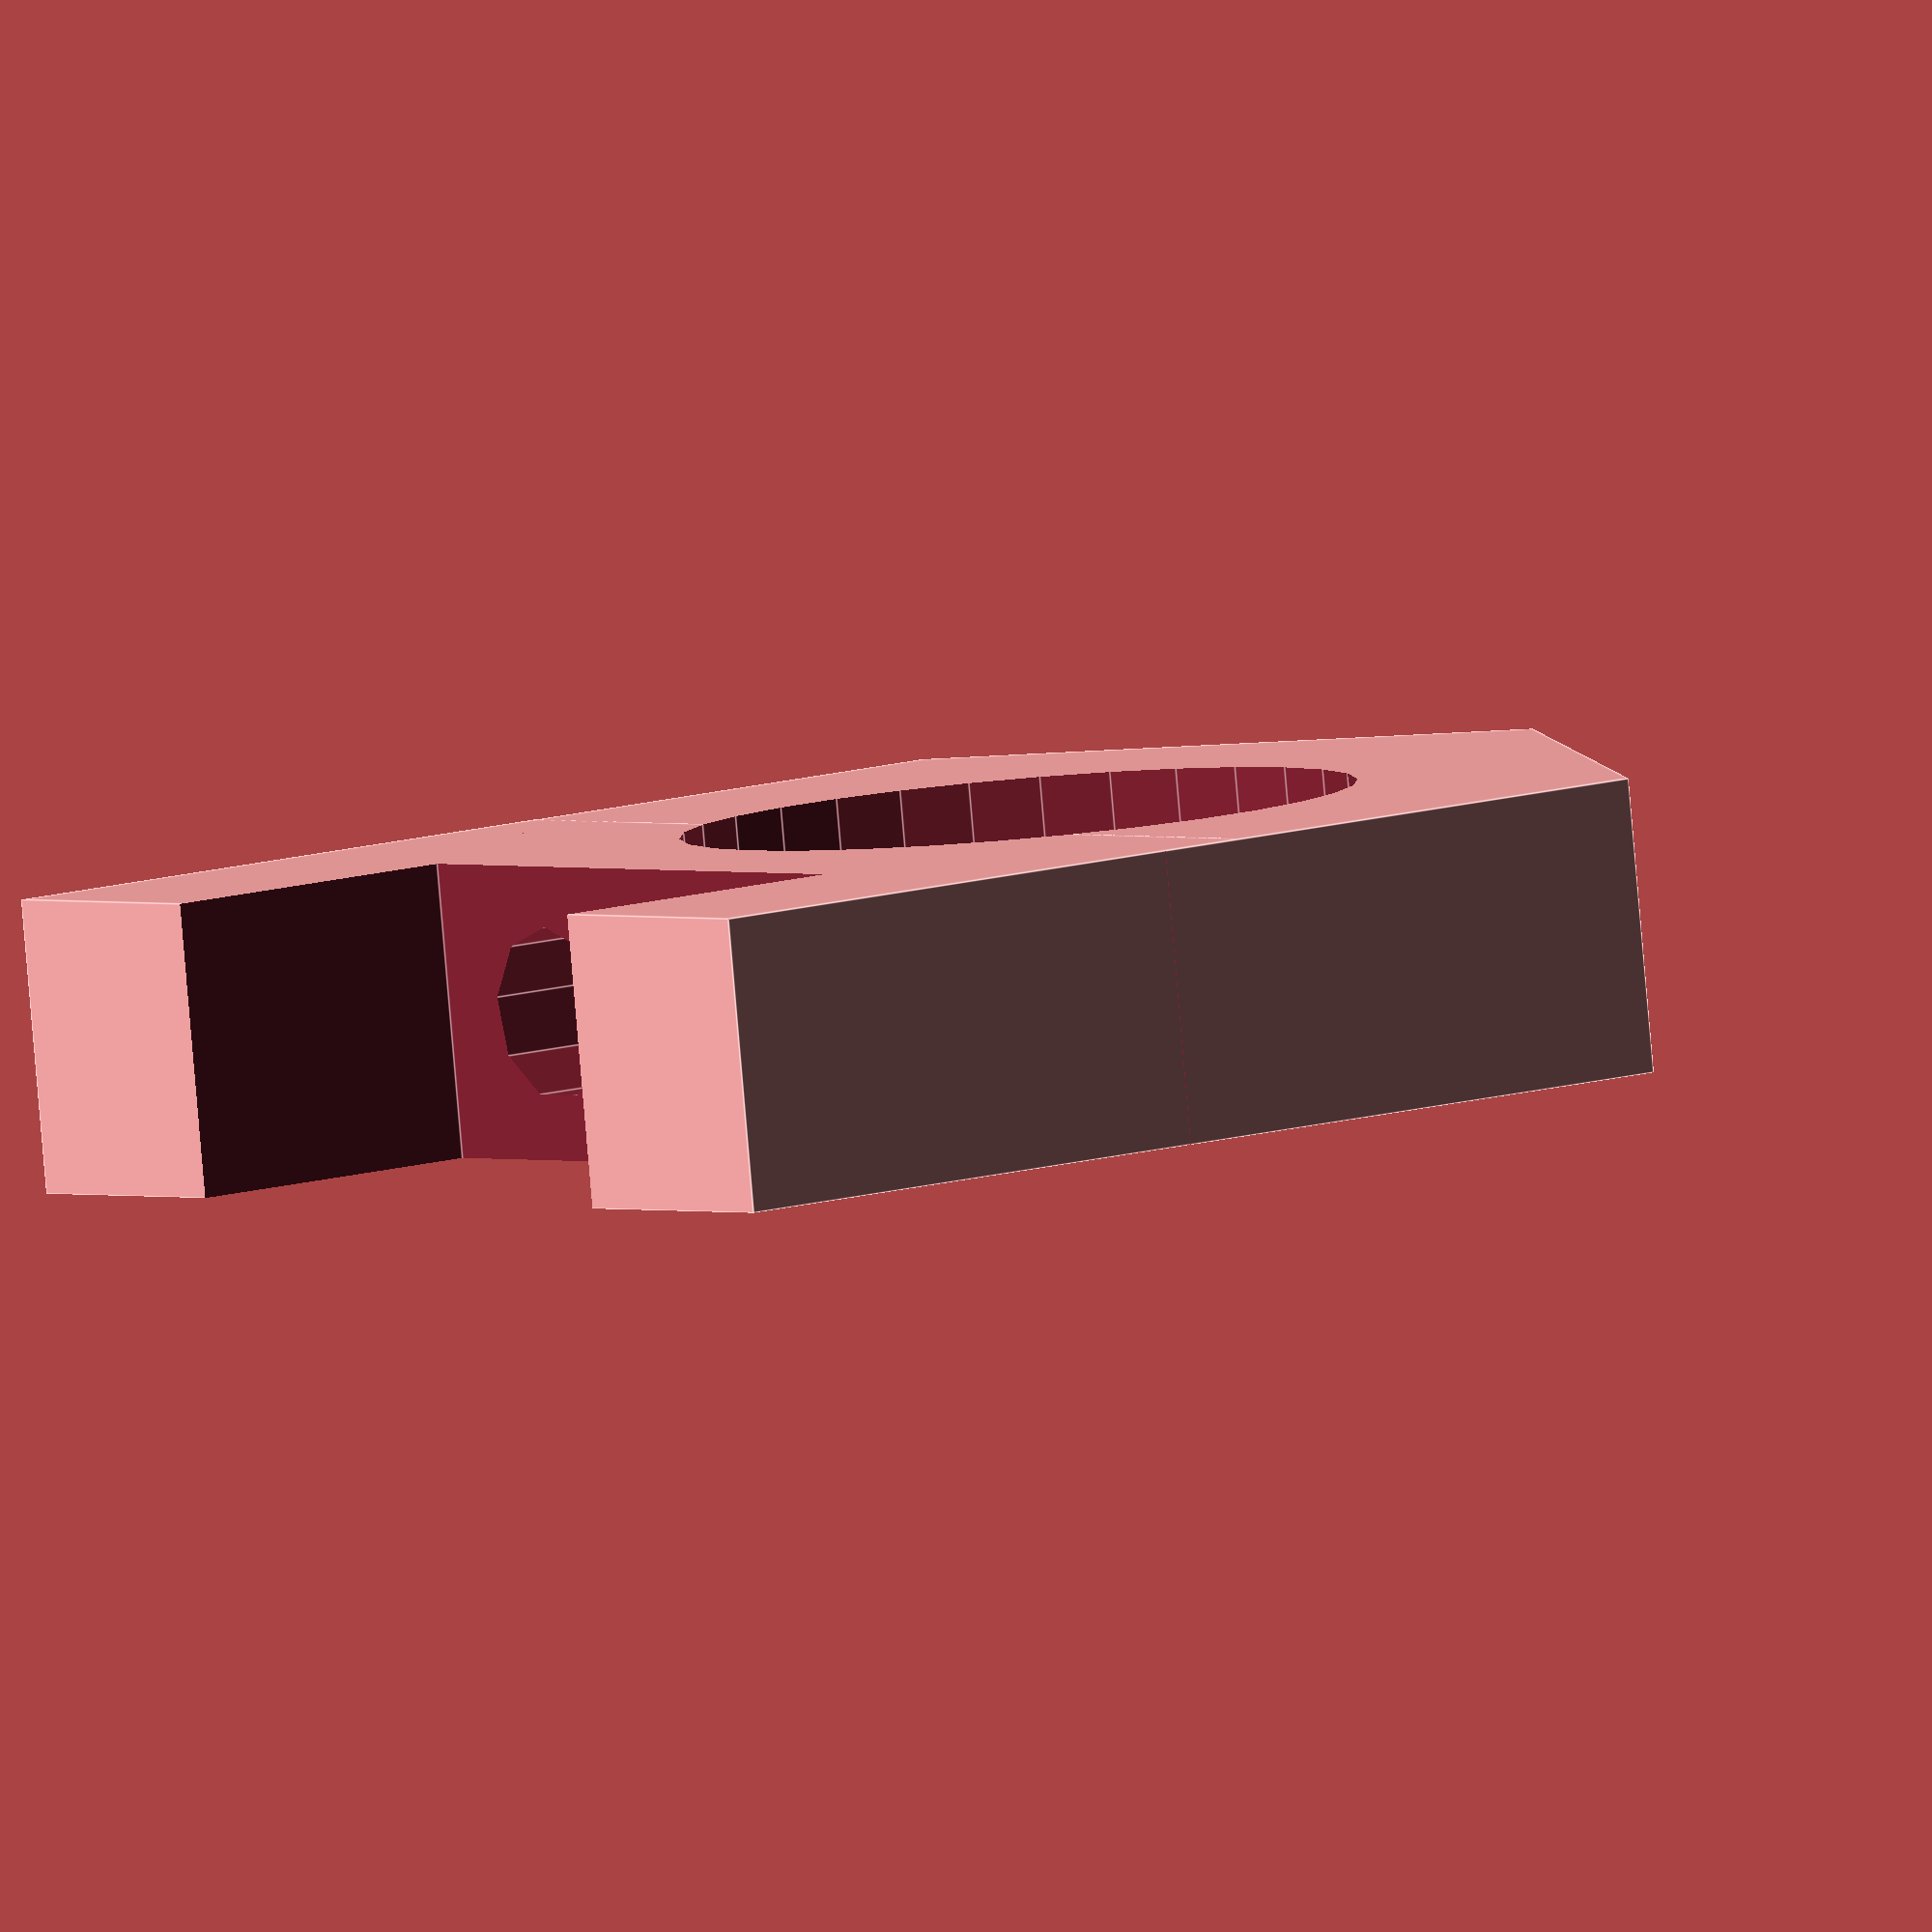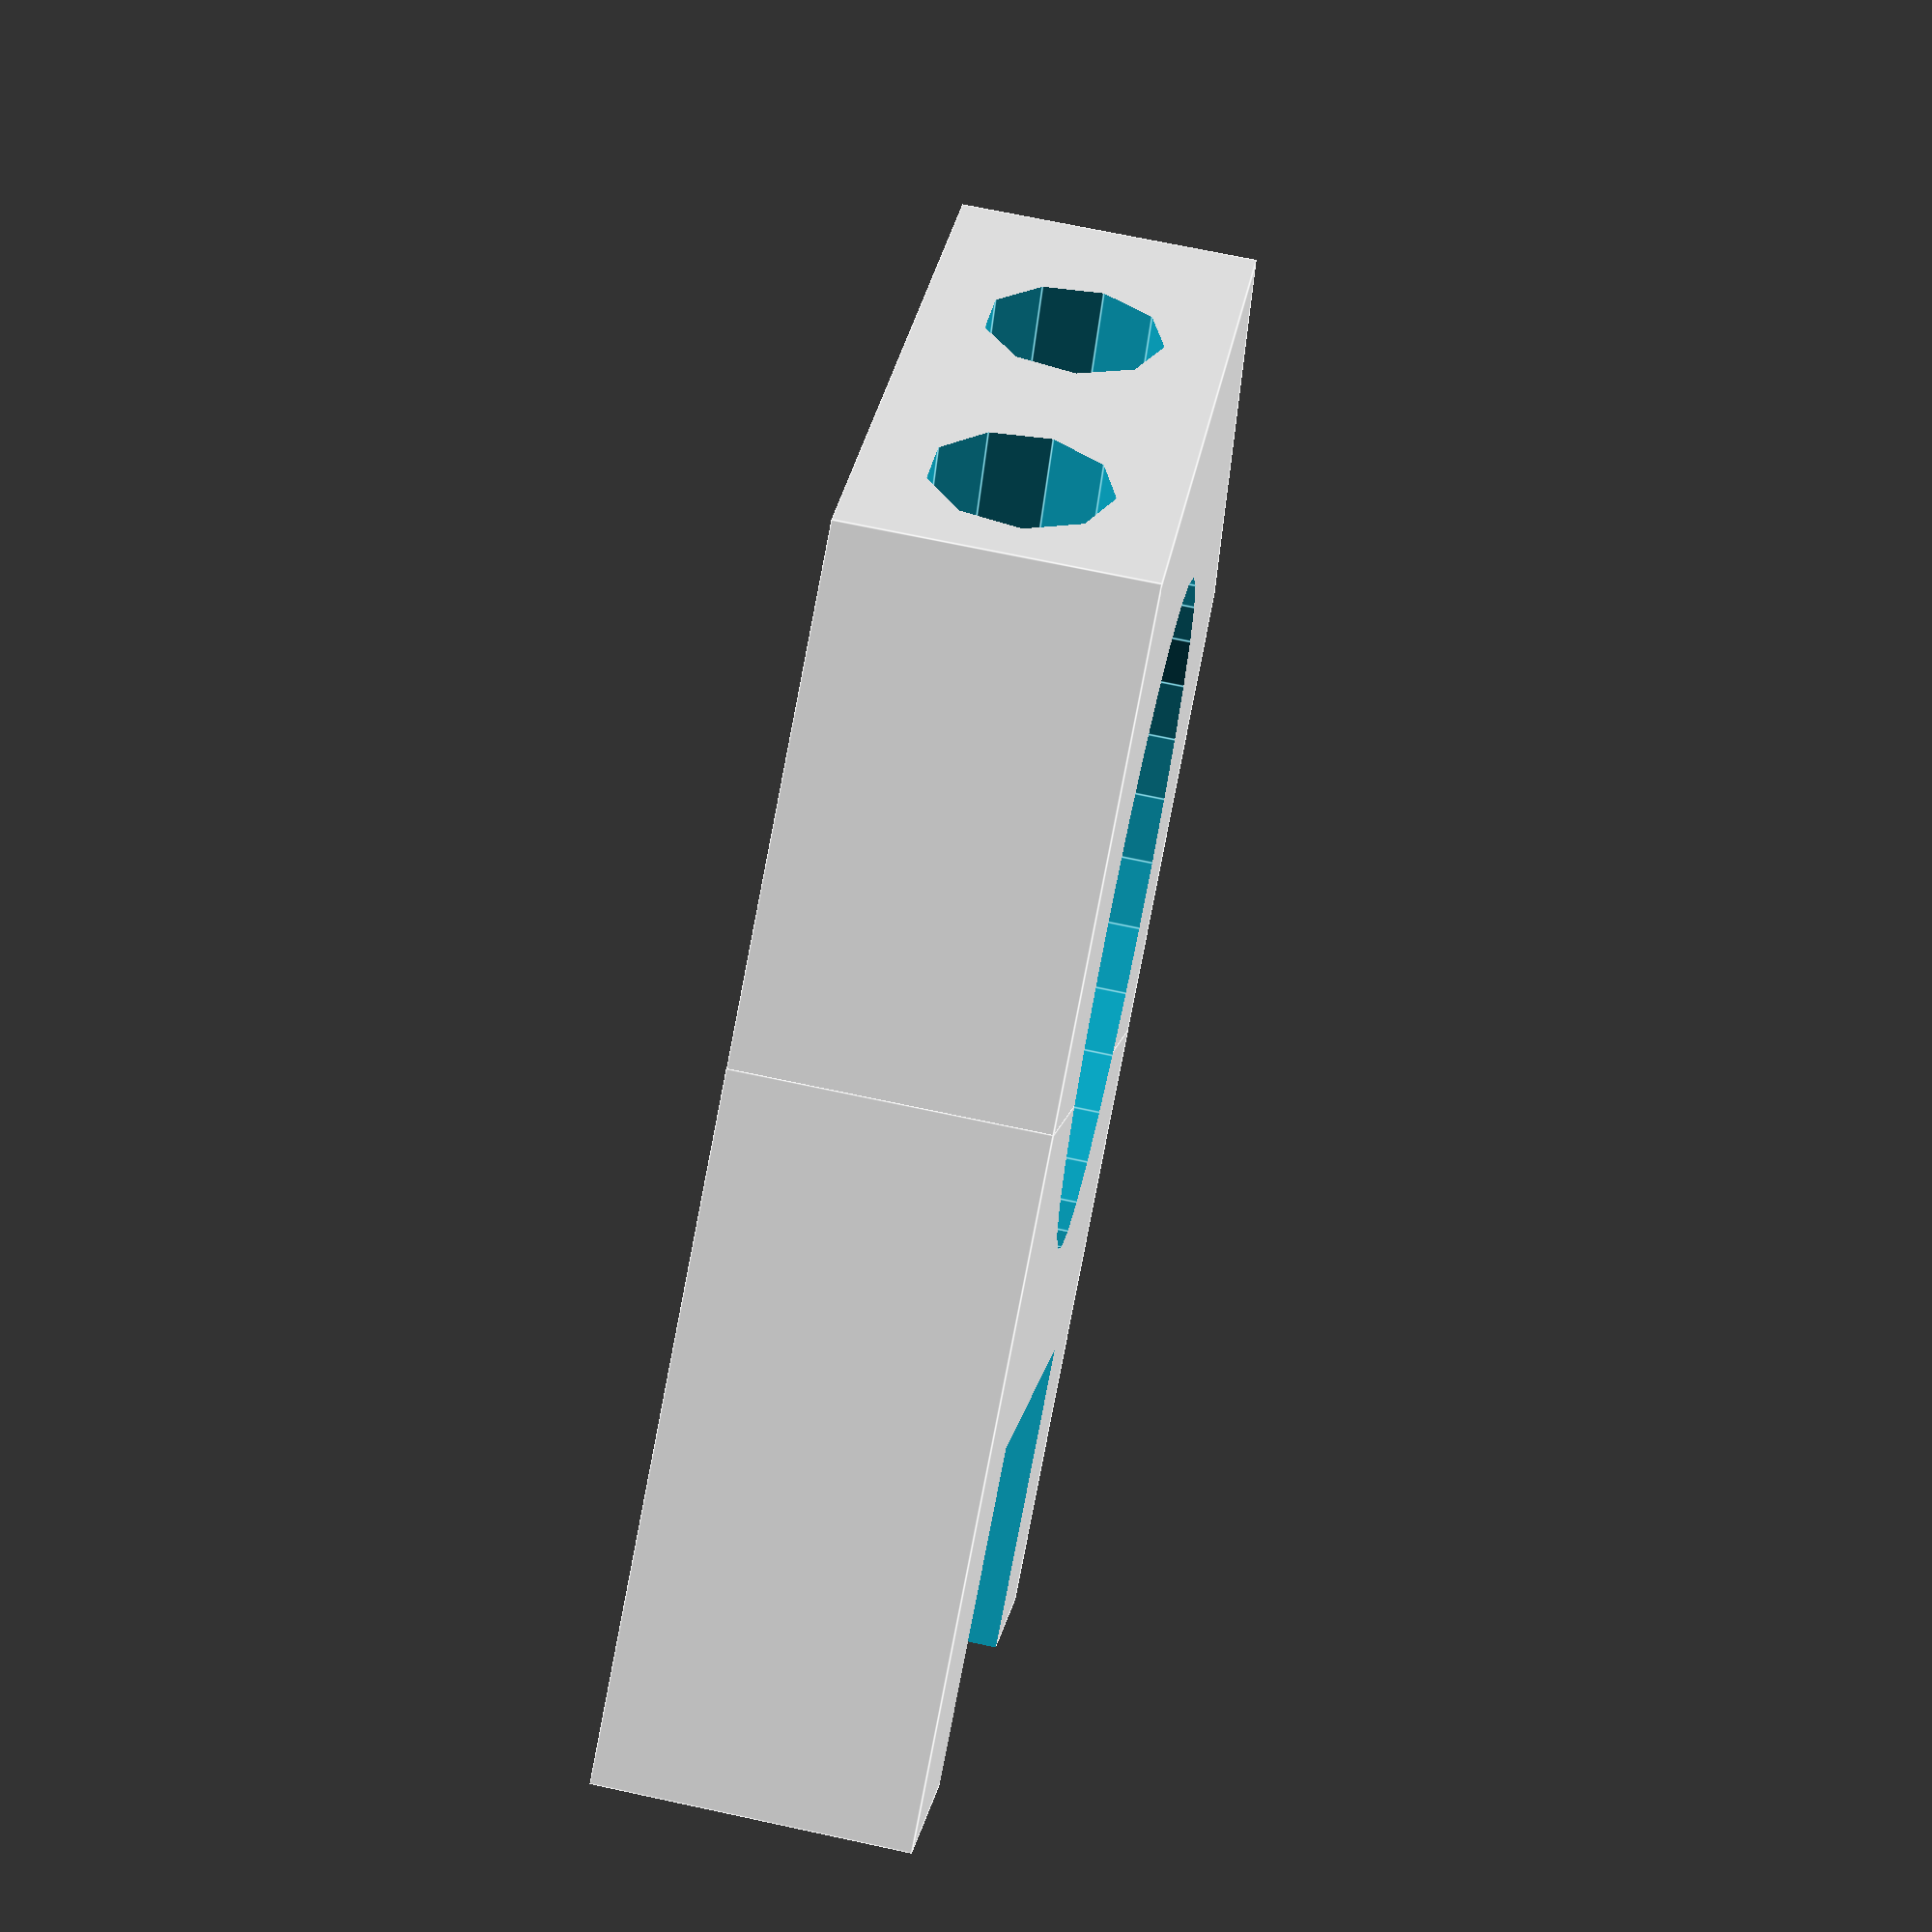
<openscad>
z=9; //высота
g=3.5; //глубина дырок 
//дексибироза
translate ([0,79,0]) {
difference () {
translate([0,-50,0])cylinder(z,20,20, $fn=6);
translate ([0,-50,-0.1])cylinder(4.2,10.35,10.35);
translate ([-7,0,1]) {
rotate([0, 90, 0]) translate([-3.5,-54.6,-17+g]) cylinder(9,2.65,2.65);        
rotate([0, 90, 0]) translate([-3.5,-45.6,-17+g]) cylinder(9,2.65,2.65);          
}  
translate ([9.3,-62.2,4.5])rotate([0,90,-30])cylinder (4.5+g,2.65,2.65);
translate ([14,-54.2,4.5])rotate([0,90,-30])cylinder (4.5+g,2.65,2.65);
translate ([-28,-73,-1])cube ([20,45,11]);

translate ([2,-80,1]) {
translate ([4,40,g])rotate ([90,0,120])cylinder(4.5+g,2.65,2.65);   
translate ([4+4.7,37.5+-9+g,g])rotate ([90,0,120])cylinder(4.5+3.5,2.65,2.65); 
  }  
 }
difference () {
translate ([-25,-67.4,0])cube ([20,34.7,z]);
translate ([0,-50,-0.1])cylinder(4.2,10.35,10.35);
translate ([-7,0,1]) {
rotate([0, 90, 0]) translate([-3.5,-54.6,-17+g]) cylinder(9,2.65,2.65);        
rotate([0, 90, 0]) translate([-3.5,-45.6,-17+g]) cylinder(9,2.65,2.65);          
}  

translate ([-35,-59.6,-1])cube ([20,19,12]);
 }
}

</openscad>
<views>
elev=84.9 azim=218.4 roll=184.9 proj=o view=edges
elev=111.1 azim=25.6 roll=77.8 proj=p view=edges
</views>
